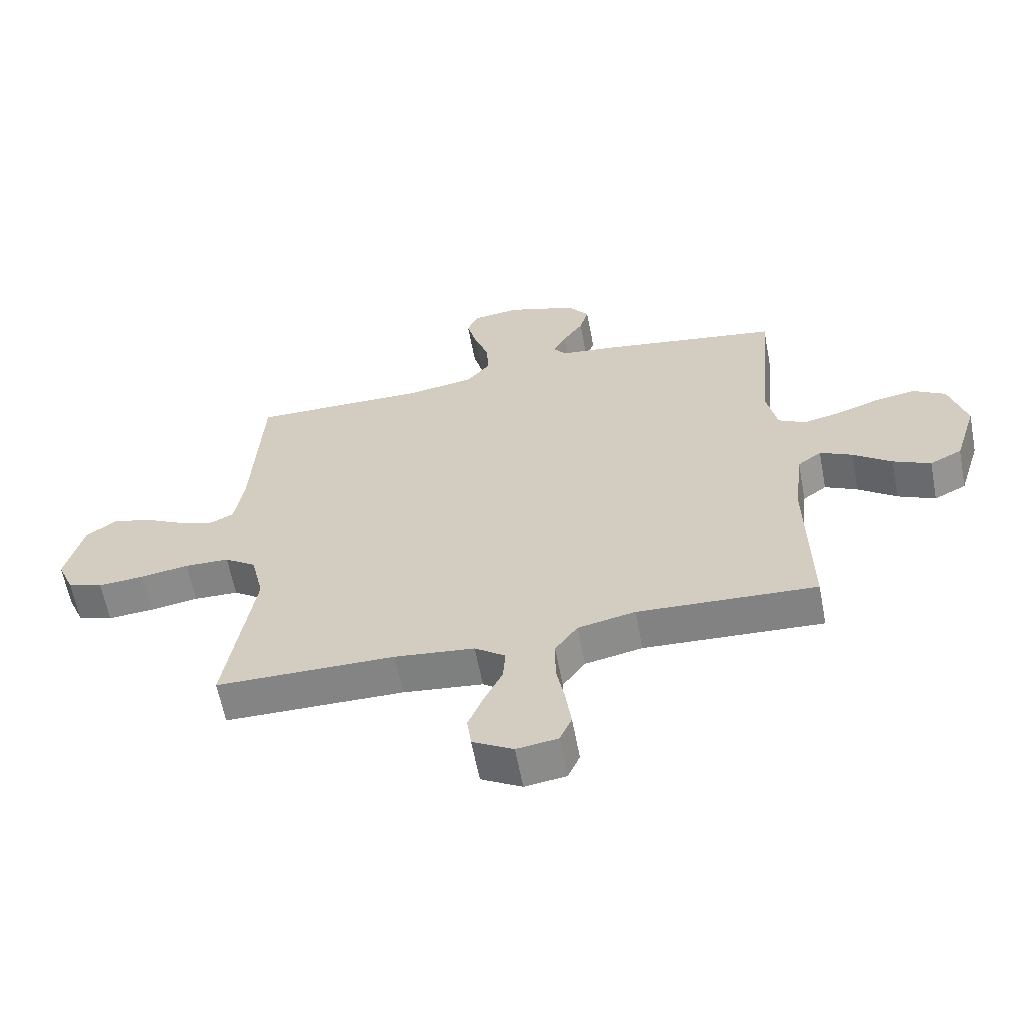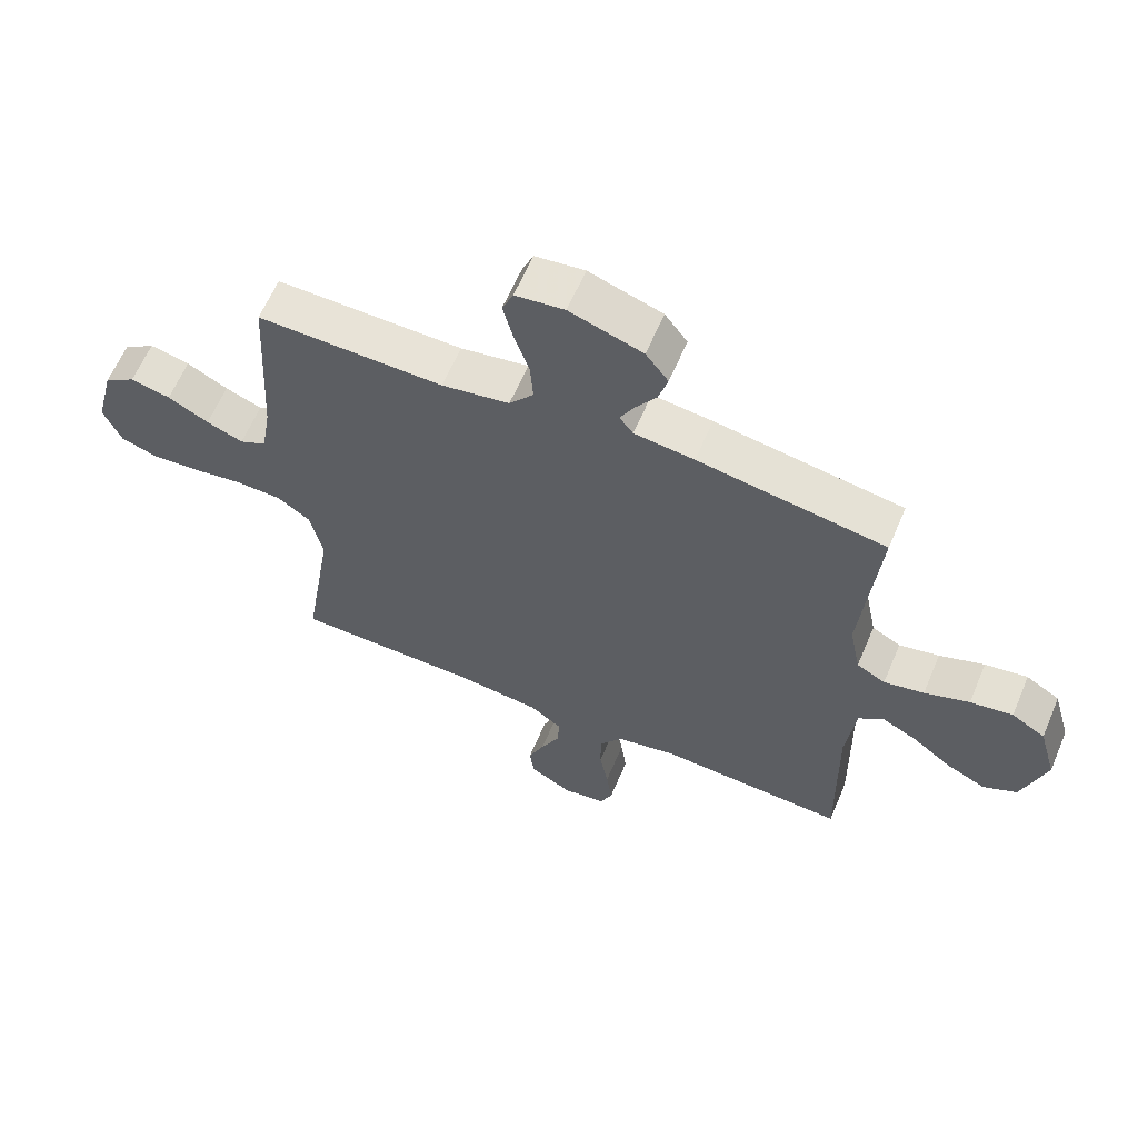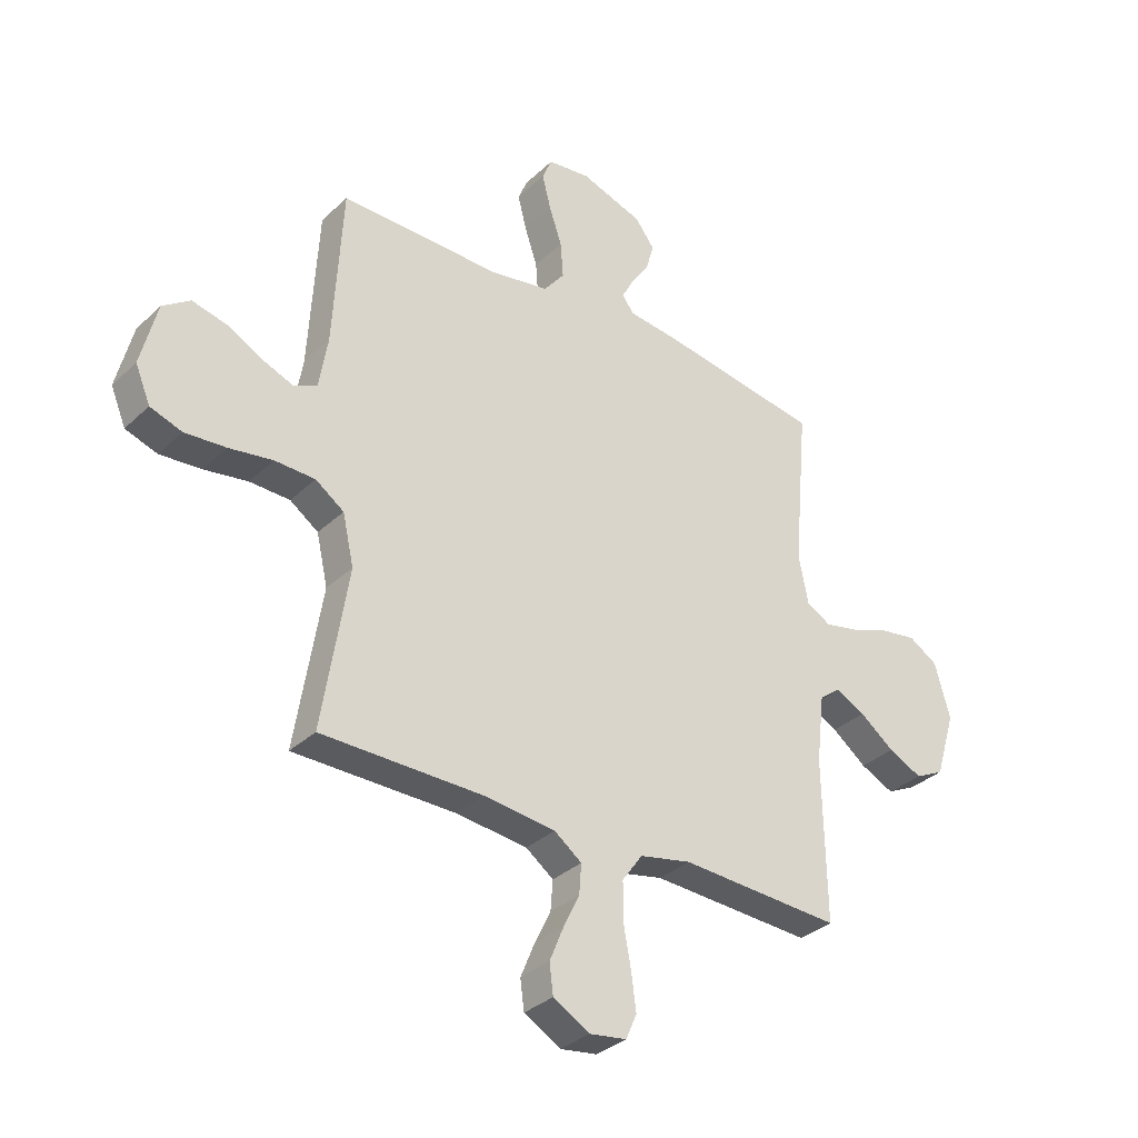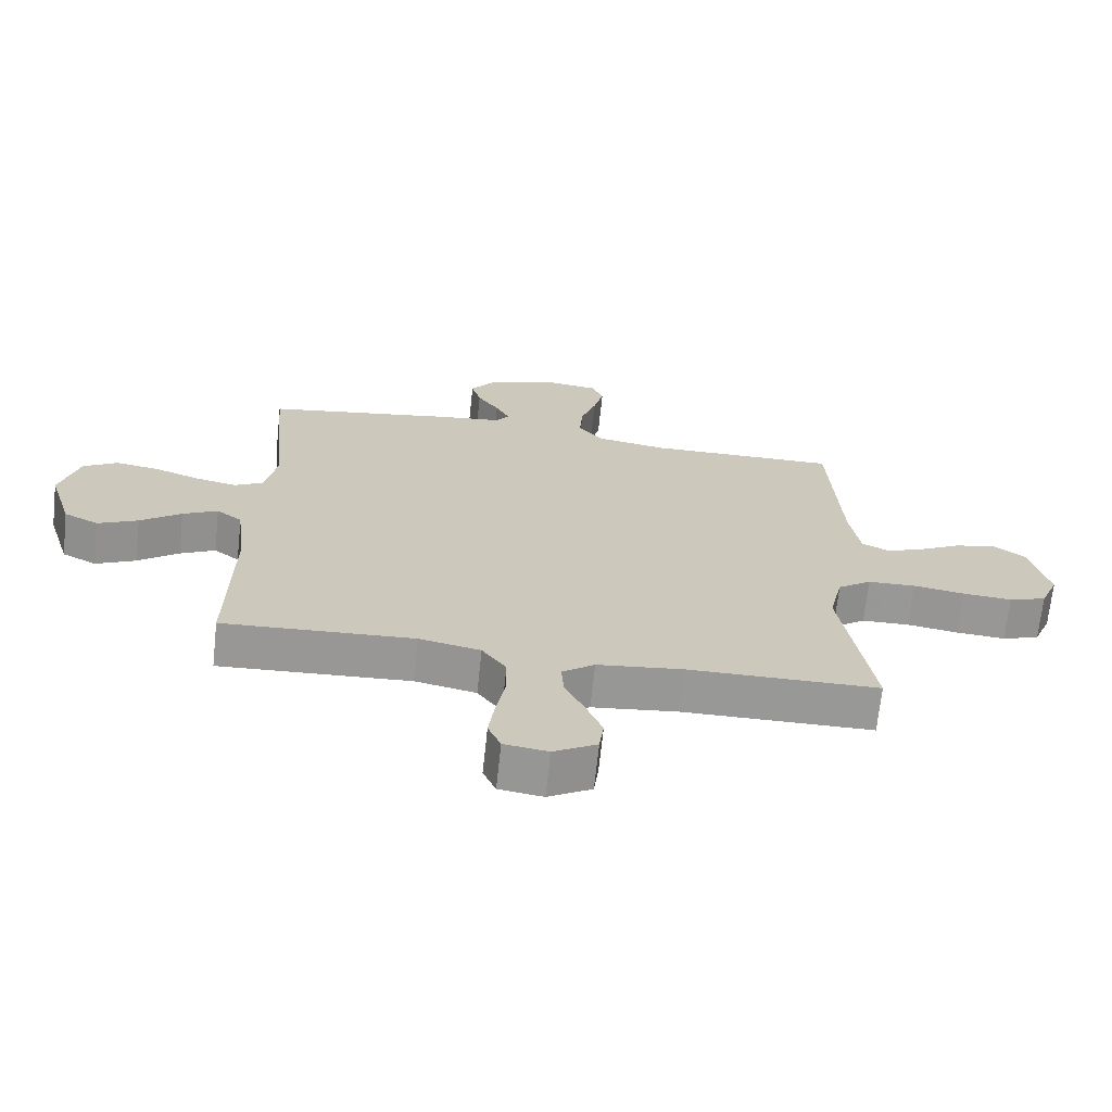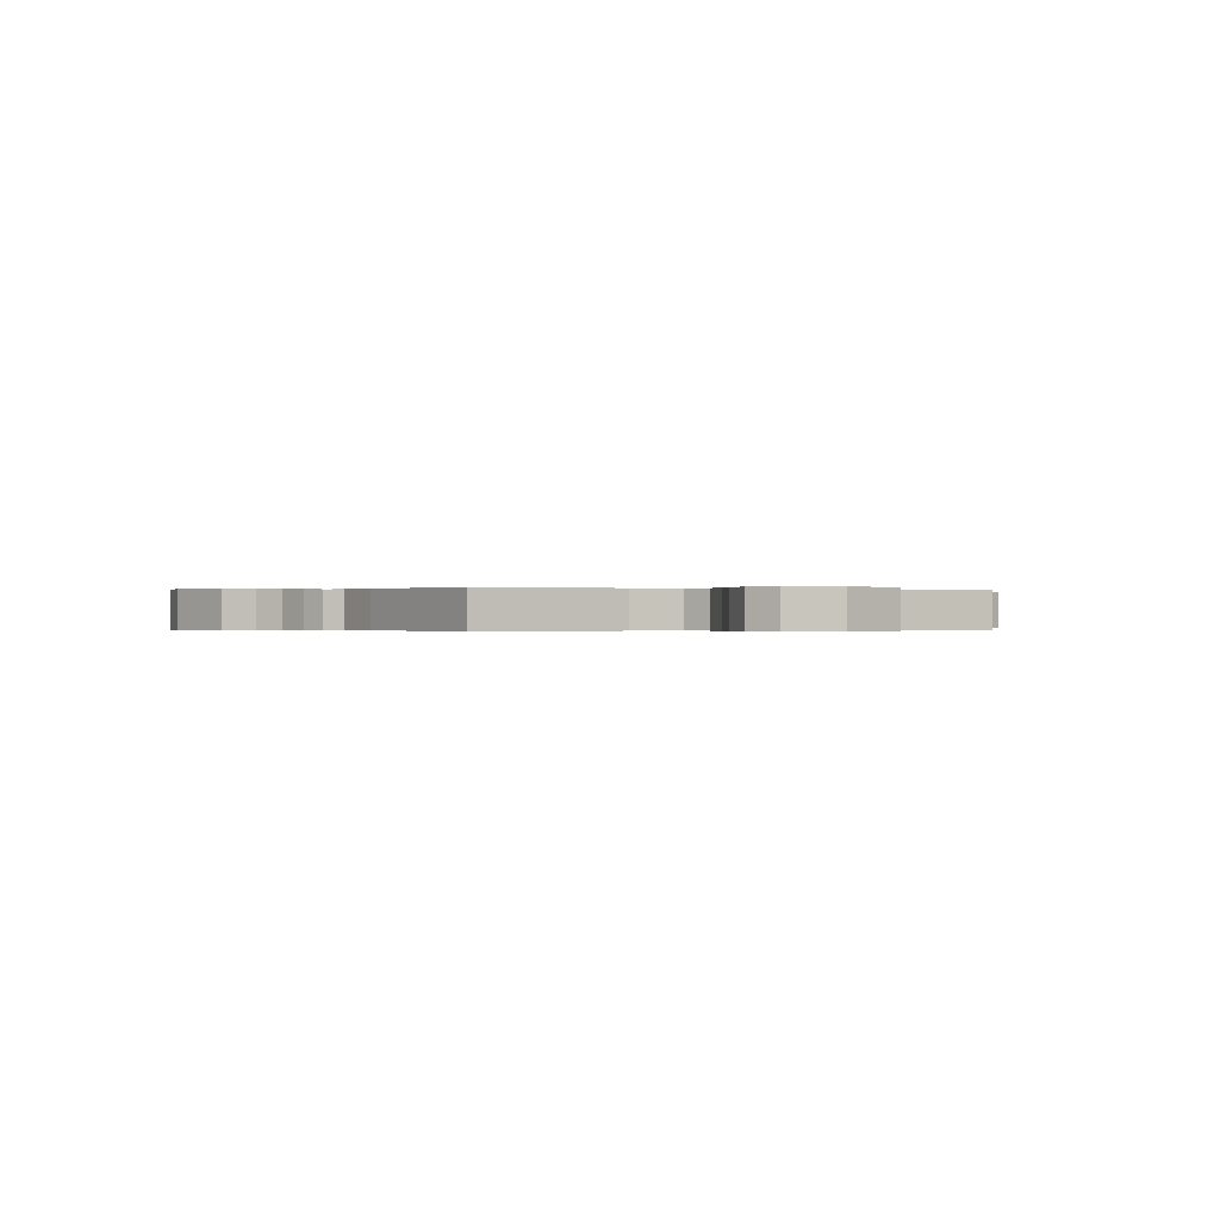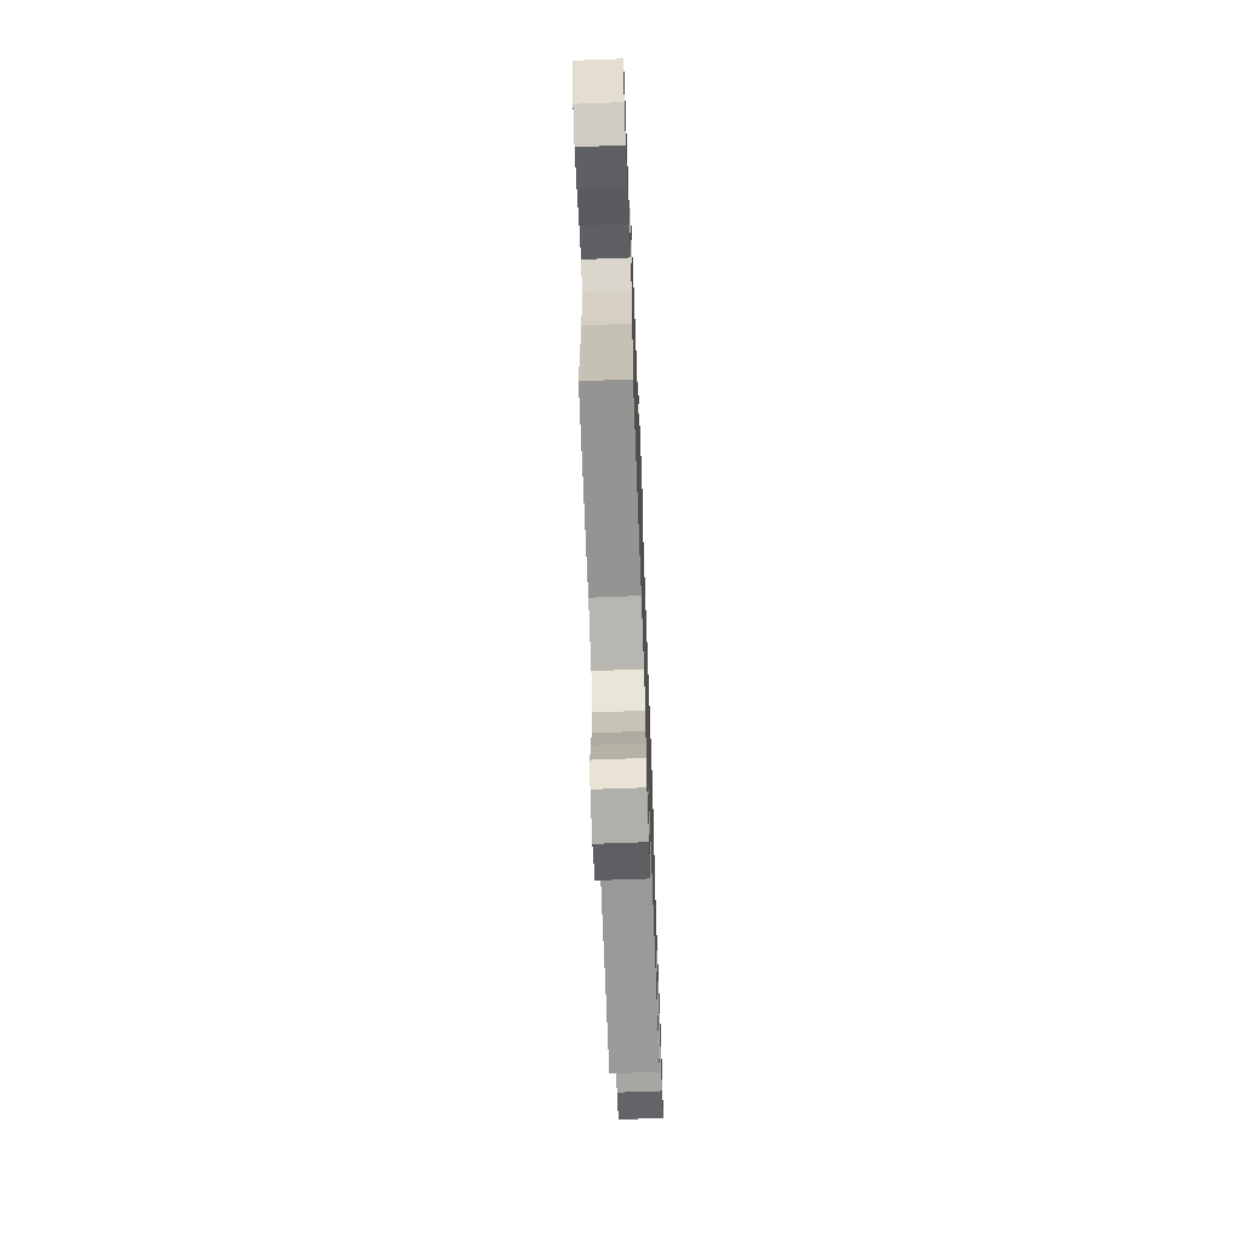
<metadata>
{"format":"obj","ext":"obj","renderer":"f3d","projection":"perspective","resolution":1024,"background":"white","views":[{"elev":-61.7,"azim":10.8,"up":"+Z"},{"elev":62.2,"azim":23.0,"up":"+Z"},{"elev":-33.2,"azim":-38.3,"up":"+Z"},{"elev":-68.4,"azim":173.9,"up":"+Z"},{"elev":-0.1,"azim":63.6,"up":"+Y"},{"elev":-69.8,"azim":92.2,"up":"+Z"}]}
</metadata>
<code>
v -0.5 0.07 0.5
v -0.2 0.07 0.497
v -0.091 0.07 0.516
v -0.052 0.07 0.565
v -0.057 0.07 0.632
v -0.081 0.07 0.703
v -0.097 0.07 0.766
v -0.079 0.07 0.809
v 0 0.07 0.819
v 0.117 0.07 0.78
v 0.153 0.07 0.732
v 0.138 0.07 0.68
v 0.104 0.07 0.63
v 0.082 0.07 0.588
v 0.104 0.07 0.559
v 0.2 0.07 0.548
v 0.5 0.07 0.5
v 0.473 0.07 0.2
v 0.491 0.07 0.109
v 0.537 0.07 0.084
v 0.601 0.07 0.098
v 0.673 0.07 0.124
v 0.741 0.07 0.135
v 0.795 0.07 0.102
v 0.824 0.07 0
v 0.786 0.07 -0.123
v 0.732 0.07 -0.15
v 0.669 0.07 -0.12
v 0.605 0.07 -0.071
v 0.55 0.07 -0.043
v 0.51 0.07 -0.073
v 0.495 0.07 -0.2
v 0.5 0.07 -0.5
v 0.2 0.07 -0.485
v 0.104 0.07 -0.505
v 0.066 0.07 -0.558
v 0.066 0.07 -0.629
v 0.08 0.07 -0.705
v 0.089 0.07 -0.773
v 0.069 0.07 -0.819
v 0 0.07 -0.829
v -0.068 0.07 -0.79
v -0.075 0.07 -0.735
v -0.049 0.07 -0.672
v -0.019 0.07 -0.61
v -0.015 0.07 -0.555
v -0.066 0.07 -0.517
v -0.2 0.07 -0.502
v -0.5 0.07 -0.5
v -0.452 0.07 -0.2
v -0.473 0.07 -0.107
v -0.526 0.07 -0.07
v -0.601 0.07 -0.068
v -0.682 0.07 -0.081
v -0.759 0.07 -0.087
v -0.818 0.07 -0.067
v -0.846 0.07 0
v -0.816 0.07 0.12
v -0.765 0.07 0.156
v -0.701 0.07 0.141
v -0.635 0.07 0.106
v -0.576 0.07 0.083
v -0.533 0.07 0.104
v -0.517 0.07 0.2
v -0.5 0 0.5
v -0.2 0 0.497
v -0.091 0 0.516
v -0.052 0 0.565
v -0.057 0 0.632
v -0.081 0 0.703
v -0.097 0 0.766
v -0.079 0 0.809
v 0 0 0.819
v 0.117 0 0.78
v 0.153 0 0.732
v 0.138 0 0.68
v 0.104 0 0.63
v 0.082 0 0.588
v 0.104 0 0.559
v 0.2 0 0.548
v 0.5 0 0.5
v 0.473 0 0.2
v 0.491 0 0.109
v 0.537 0 0.084
v 0.601 0 0.098
v 0.673 0 0.124
v 0.741 0 0.135
v 0.795 0 0.102
v 0.824 0 0
v 0.786 0 -0.123
v 0.732 0 -0.15
v 0.669 0 -0.12
v 0.605 0 -0.071
v 0.55 0 -0.043
v 0.51 0 -0.073
v 0.495 0 -0.2
v 0.5 0 -0.5
v 0.2 0 -0.485
v 0.104 0 -0.505
v 0.066 0 -0.558
v 0.066 0 -0.629
v 0.08 0 -0.705
v 0.089 0 -0.773
v 0.069 0 -0.819
v 0 0 -0.829
v -0.068 0 -0.79
v -0.075 0 -0.735
v -0.049 0 -0.672
v -0.019 0 -0.61
v -0.015 0 -0.555
v -0.066 0 -0.517
v -0.2 0 -0.502
v -0.5 0 -0.5
v -0.452 0 -0.2
v -0.473 0 -0.107
v -0.526 0 -0.07
v -0.601 0 -0.068
v -0.682 0 -0.081
v -0.759 0 -0.087
v -0.818 0 -0.067
v -0.846 0 0
v -0.816 0 0.12
v -0.765 0 0.156
v -0.701 0 0.141
v -0.635 0 0.106
v -0.576 0 0.083
v -0.533 0 0.104
v -0.517 0 0.2
f 58 59 60 61
f 58 61 62
f 57 58 62
f 56 57 62
f 53 54 55 56
f 53 56 62 63
f 48 49 50
f 47 48 50 51
f 46 47 51
f 42 43 44 45
f 40 41 42 45
f 40 45 46
f 37 38 39 40
f 37 40 46
f 36 37 46 51
f 32 33 34
f 31 32 34 35
f 26 27 28 29
f 26 29 30
f 25 26 30
f 24 25 30
f 21 22 23 24
f 20 21 24 30
f 19 20 30 31
f 15 16 17 18
f 15 18 19 31
f 10 11 12 13
f 10 13 14
f 9 10 14
f 8 9 14
f 5 6 7 8
f 5 8 14
f 4 5 14 15
f 64 1 2
f 63 64 2 3
f 52 53 63 3
f 35 36 51
f 31 35 51 52
f 15 31 52
f 3 4 15 52
f 125 124 123 122
f 126 125 122
f 126 122 121
f 126 121 120
f 120 119 118 117
f 127 126 120 117
f 114 113 112
f 115 114 112 111
f 115 111 110
f 109 108 107 106
f 109 106 105 104
f 110 109 104
f 104 103 102 101
f 110 104 101
f 115 110 101 100
f 98 97 96
f 99 98 96 95
f 93 92 91 90
f 94 93 90
f 94 90 89
f 94 89 88
f 88 87 86 85
f 94 88 85 84
f 95 94 84 83
f 82 81 80 79
f 95 83 82 79
f 77 76 75 74
f 78 77 74
f 78 74 73
f 78 73 72
f 72 71 70 69
f 78 72 69
f 79 78 69 68
f 66 65 128
f 67 66 128 127
f 67 127 117 116
f 115 100 99
f 116 115 99 95
f 116 95 79
f 116 79 68 67
f 1 65 66 2
f 2 66 67 3
f 3 67 68 4
f 4 68 69 5
f 5 69 70 6
f 6 70 71 7
f 7 71 72 8
f 8 72 73 9
f 9 73 74 10
f 10 74 75 11
f 11 75 76 12
f 12 76 77 13
f 13 77 78 14
f 14 78 79 15
f 15 79 80 16
f 16 80 81 17
f 17 81 82 18
f 18 82 83 19
f 19 83 84 20
f 20 84 85 21
f 21 85 86 22
f 22 86 87 23
f 23 87 88 24
f 24 88 89 25
f 25 89 90 26
f 26 90 91 27
f 27 91 92 28
f 28 92 93 29
f 29 93 94 30
f 30 94 95 31
f 31 95 96 32
f 32 96 97 33
f 33 97 98 34
f 34 98 99 35
f 35 99 100 36
f 36 100 101 37
f 37 101 102 38
f 38 102 103 39
f 39 103 104 40
f 40 104 105 41
f 41 105 106 42
f 42 106 107 43
f 43 107 108 44
f 44 108 109 45
f 45 109 110 46
f 46 110 111 47
f 47 111 112 48
f 48 112 113 49
f 49 113 114 50
f 50 114 115 51
f 51 115 116 52
f 52 116 117 53
f 53 117 118 54
f 54 118 119 55
f 55 119 120 56
f 56 120 121 57
f 57 121 122 58
f 58 122 123 59
f 59 123 124 60
f 60 124 125 61
f 61 125 126 62
f 62 126 127 63
f 63 127 128 64
f 64 128 65 1

</code>
